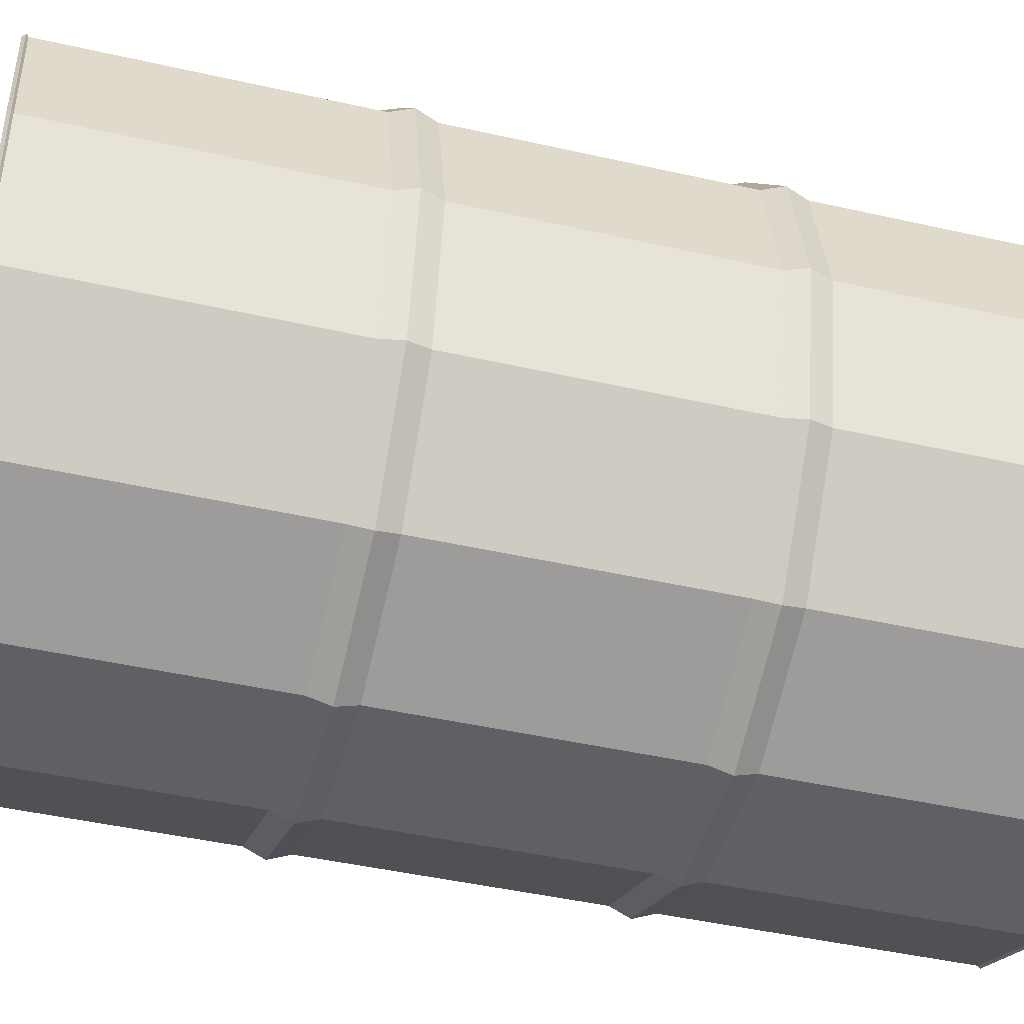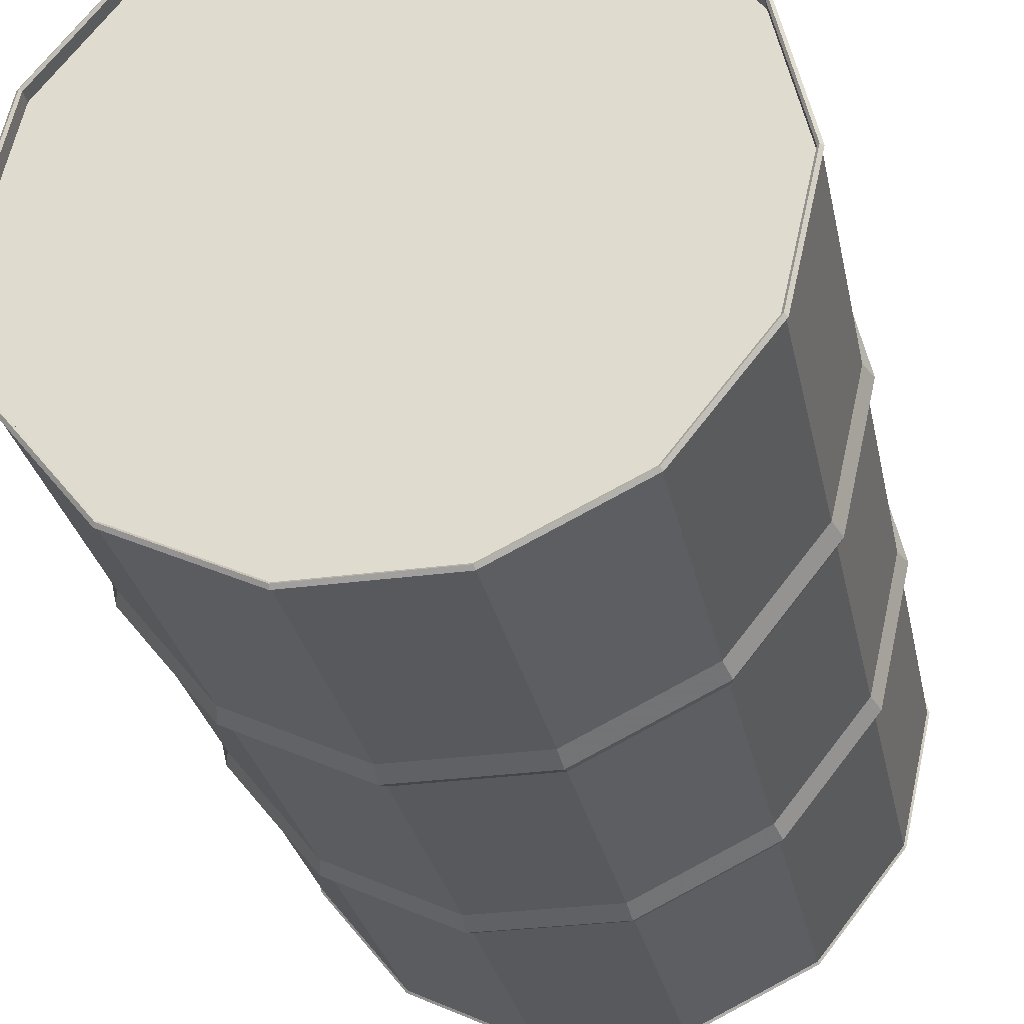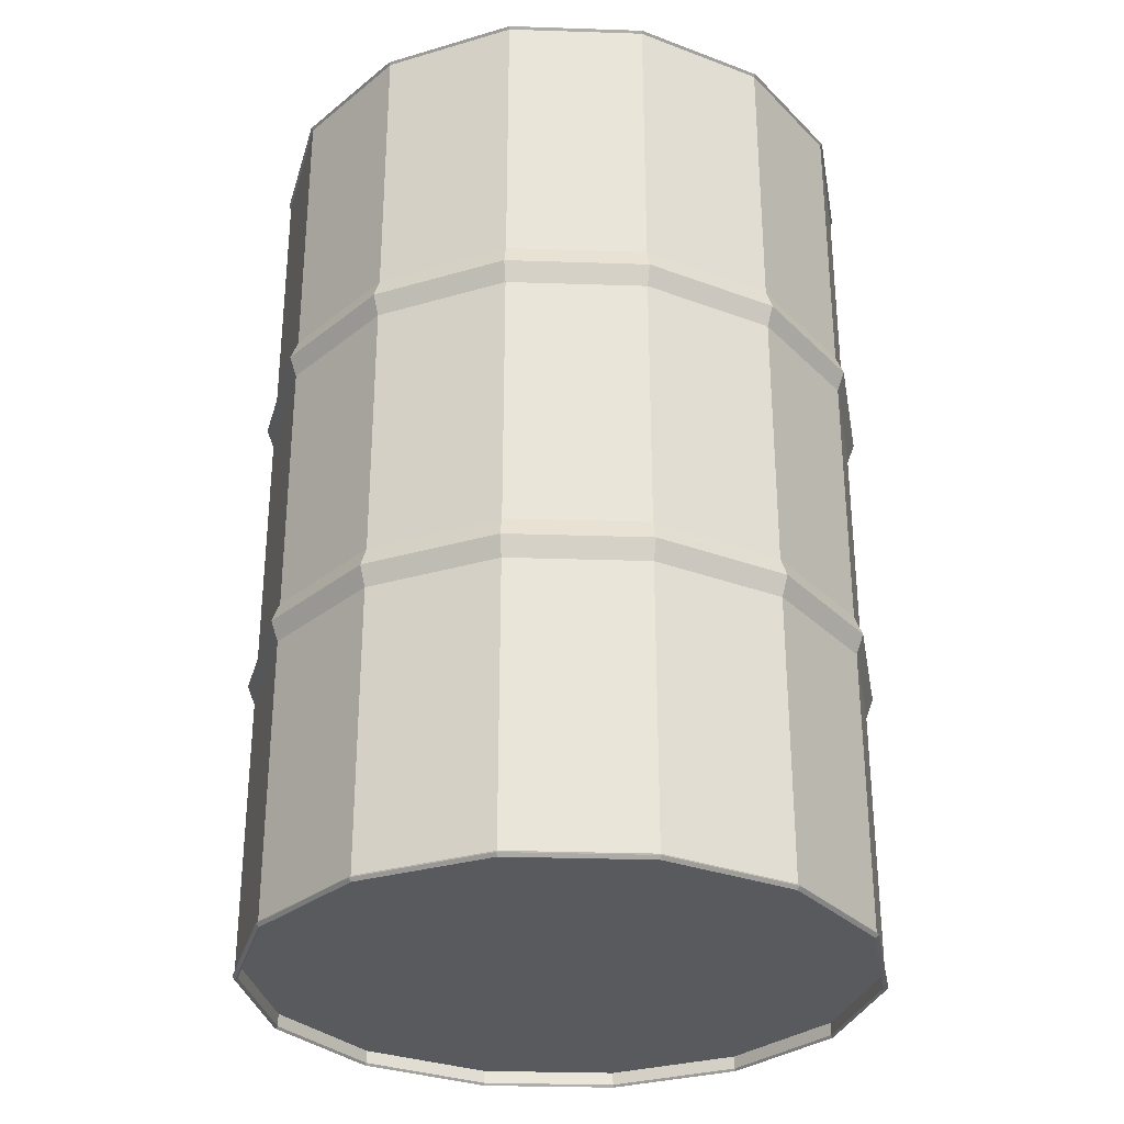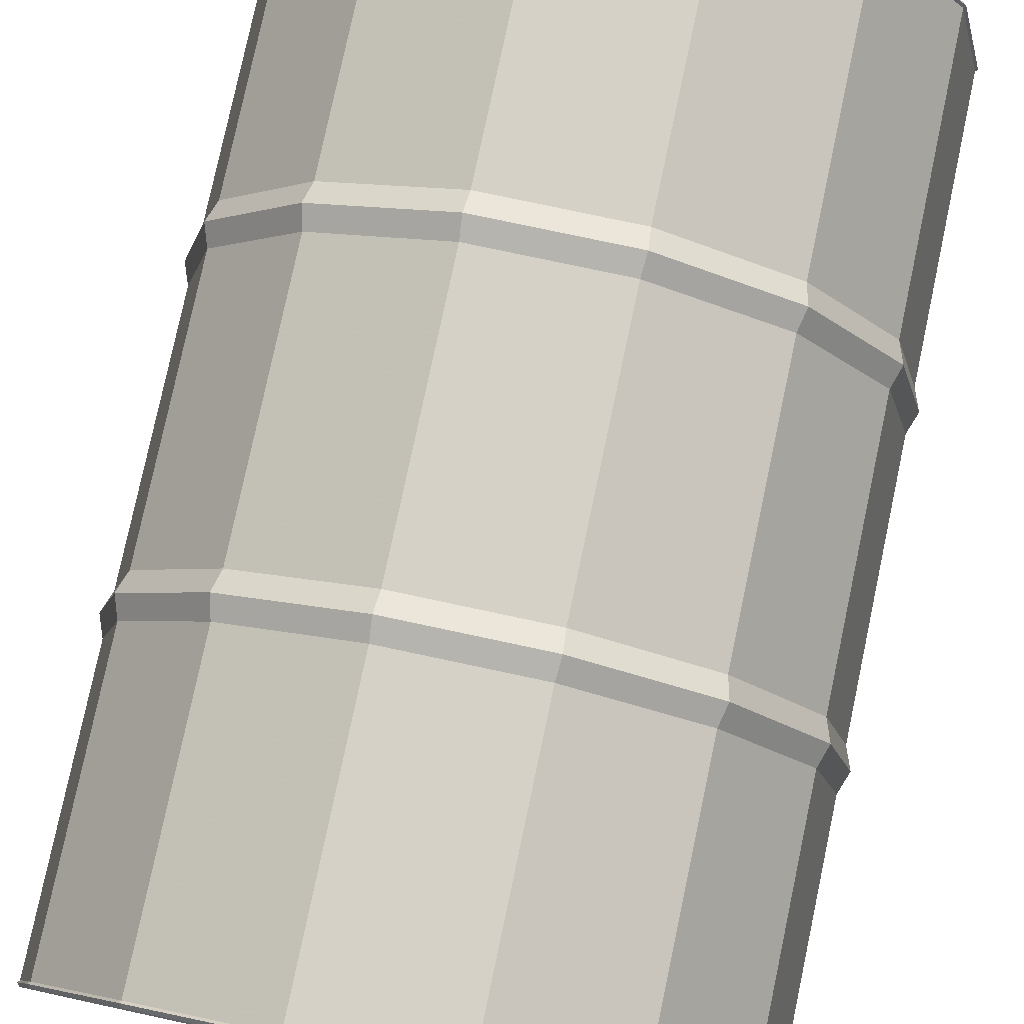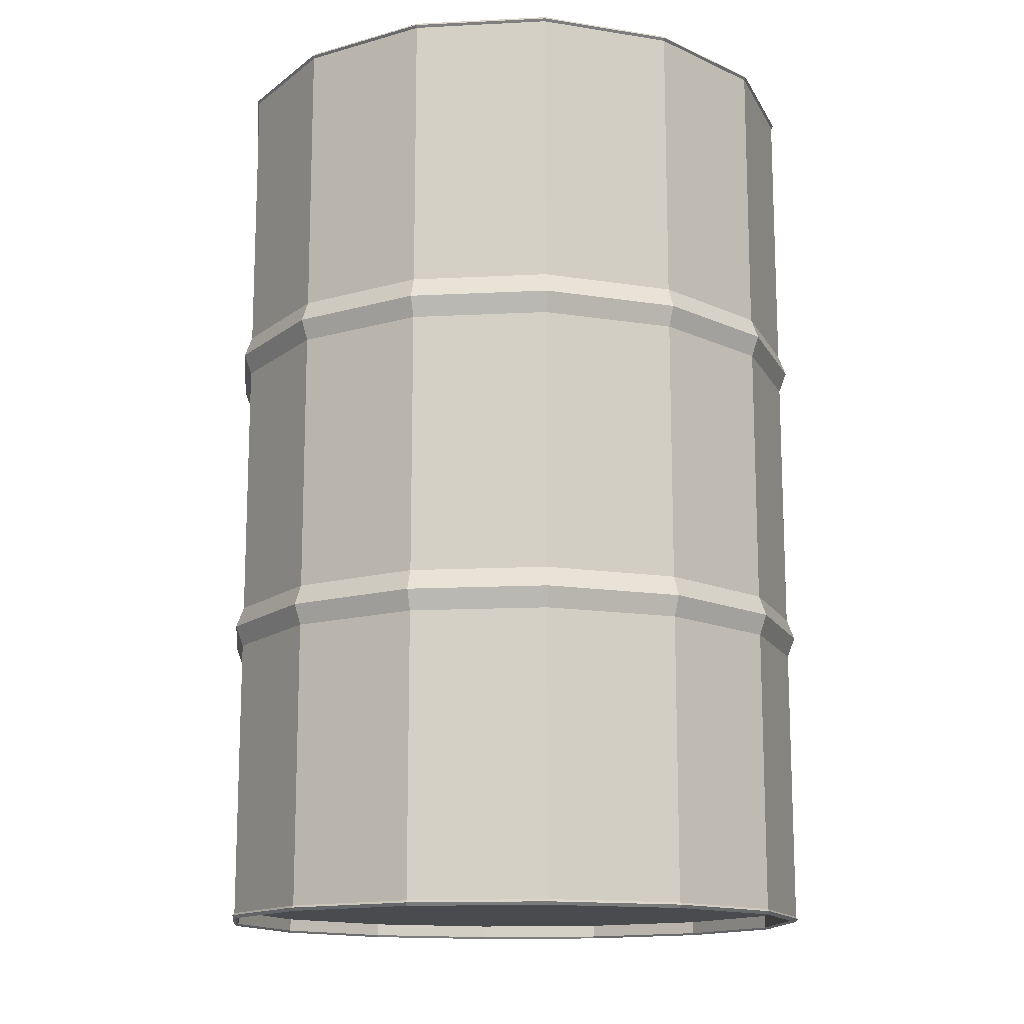
<metadata>
{"format":"obj","ext":"obj","renderer":"f3d","projection":"perspective","resolution":1024,"background":"white","views":[{"elev":-44.8,"azim":-104.8,"up":"+Z"},{"elev":-29.1,"azim":11.4,"up":"+Z"},{"elev":-30.6,"azim":177.3,"up":"+Y"},{"elev":78.8,"azim":-168.0,"up":"+Z"},{"elev":-14.2,"azim":32.1,"up":"+Y"}]}
</metadata>
<code>
o metal_barrel
v 27.03 58 -13.02
v 30 58 9e-06
v 30 32 5e-06
v 27.03 32 -13.02
v 18.7 58 -23.45
v 18.7 32 -23.45
v 6.676 58 -29.25
v 6.676 32 -29.25
v -6.676 58 -29.25
v -6.676 32 -29.25
v -18.7 58 -23.45
v -18.7 32 -23.45
v -27.03 58 -13.02
v -27.03 32 -13.02
v -30 58 9e-06
v -30 32 5e-06
v -27.03 58 13.02
v -27.03 32 13.02
v -18.7 58 23.45
v -18.7 32 23.45
v -6.676 58 29.25
v -6.676 32 29.25
v 6.676 58 29.25
v 6.676 32 29.25
v 18.7 58 23.45
v 18.7 32 23.45
v 27.03 58 13.02
v 27.03 32 13.02
v -26.75 1.25 12.88
v -29.69 1.25 0
v 29.69 1.25 0
v 26.75 1.25 12.88
v -29.69 88.75 1.4e-05
v -26.75 88.75 12.88
v 26.75 88.75 12.88
v 29.69 88.75 1.4e-05
v 27.03 89.7 -13.02
v 30 89.7 1.5e-05
v 30 62 1e-05
v 27.03 62 -13.02
v 30 0.3003 0
v 27.03 0.3003 -13.02
v 27.03 28 -13.02
v 30 28 5e-06
v 18.7 89.7 -23.45
v 18.7 62 -23.45
v 18.7 0.3003 -23.45
v 18.7 28 -23.45
v 6.676 89.7 -29.25
v 6.676 62 -29.25
v 6.676 0.3003 -29.25
v 6.676 28 -29.25
v -6.676 89.7 -29.25
v -6.676 62 -29.25
v -6.676 0.3003 -29.25
v -6.676 28 -29.25
v -18.7 89.7 -23.45
v -18.7 62 -23.45
v -18.7 0.3003 -23.45
v -18.7 28 -23.45
v -27.03 89.7 -13.02
v -27.03 62 -13.02
v -27.03 0.3003 -13.02
v -27.03 28 -13.02
v -30 89.7 1.5e-05
v -30 62 1e-05
v -30 0.3003 0
v -30 28 5e-06
v -27.03 89.7 13.02
v -27.03 62 13.02
v -27.03 0.3003 13.02
v -27.03 28 13.02
v -18.7 89.7 23.45
v -18.7 62 23.45
v -18.7 0.3003 23.45
v -18.7 28 23.45
v -6.676 89.7 29.25
v -6.676 62 29.25
v -6.676 0.3003 29.25
v -6.676 28 29.25
v 6.676 89.7 29.25
v 6.676 62 29.25
v 6.676 0.3003 29.25
v 6.676 28 29.25
v 18.7 89.7 23.45
v 18.7 62 23.45
v 18.7 0.3003 23.45
v 18.7 28 23.45
v 27.03 89.7 13.02
v 27.03 62 13.02
v 27.03 0.3003 13.02
v 27.03 28 13.02
v 30.75 60 1e-05
v 27.7 60 -13.34
v 30.75 30 5e-06
v 27.7 30 -13.34
v 19.17 60 -24.04
v 19.17 30 -24.04
v 6.843 60 -29.98
v 6.843 30 -29.98
v -6.843 60 -29.98
v -6.843 30 -29.98
v -19.17 60 -24.04
v -19.17 30 -24.04
v -27.7 60 -13.34
v -27.7 30 -13.34
v -30.75 60 1e-05
v -30.75 30 5e-06
v -27.7 60 13.34
v -27.7 30 13.34
v -19.17 60 24.04
v -19.17 30 24.04
v -6.843 60 29.98
v -6.843 30 29.98
v 6.843 60 29.98
v 6.843 30 29.98
v 19.17 60 24.04
v 19.17 30 24.04
v 27.7 60 13.34
v 27.7 30 13.34
v 27.22 89.92 -13.11
v 26.94 90.22 -12.97
v 29.9 90.22 1.5e-05
v 30.21 89.92 1.5e-05
v 18.84 89.92 -23.62
v 18.64 90.22 -23.38
v 6.722 89.92 -29.45
v 6.654 90.22 -29.15
v -6.722 89.92 -29.45
v -6.654 90.22 -29.15
v -18.84 89.92 -23.62
v -18.64 90.22 -23.38
v -27.22 89.92 -13.11
v -26.94 90.22 -12.97
v -30.21 89.92 1.5e-05
v -29.9 90.22 1.5e-05
v -27.22 89.92 13.11
v -26.94 90.22 12.97
v -18.84 89.92 23.62
v -18.64 90.22 23.38
v -6.722 89.92 29.45
v -6.654 90.22 29.15
v 6.722 89.92 29.45
v 6.654 90.22 29.15
v 18.84 89.92 23.62
v 18.64 90.22 23.38
v 27.22 89.92 13.11
v 26.94 90.22 12.97
v 26.75 90 -12.88
v 29.69 90 1.5e-05
v 26.75 90 12.88
v 18.51 90 23.21
v 6.607 90 28.95
v -6.607 90 28.95
v -18.51 90 23.21
v -26.75 90 12.88
v -29.69 90 1.5e-05
v -26.75 90 -12.88
v -18.51 90 -23.21
v -6.607 90 -28.95
v 6.607 90 -28.95
v 18.51 90 -23.21
v 30.21 0.0855 0
v 29.9 -0.2145 -0
v 26.94 -0.2145 -12.97
v 27.22 0.0855 -13.11
v 18.64 -0.2145 -23.38
v 18.84 0.0855 -23.62
v 6.654 -0.2145 -29.15
v 6.722 0.0855 -29.45
v -6.654 -0.2145 -29.15
v -6.722 0.0855 -29.45
v -18.64 -0.2145 -23.38
v -18.84 0.0855 -23.62
v -26.94 -0.2145 -12.97
v -27.22 0.0855 -13.11
v -29.9 -0.2145 -0
v -30.21 0.0855 0
v -26.94 -0.2145 12.97
v -27.22 0.0855 13.11
v -18.64 -0.2145 23.38
v -18.84 0.0855 23.62
v -6.654 -0.2145 29.15
v -6.722 0.0855 29.45
v 6.654 -0.2145 29.15
v 6.722 0.0855 29.45
v 18.64 -0.2145 23.38
v 18.84 0.0855 23.62
v 26.94 -0.2145 12.97
v 27.22 0.0855 13.11
v 29.69 0.0003 0
v 26.75 0.000302 -12.88
v 18.51 0.000304 -23.21
v 6.607 0.000305 -28.95
v -6.607 0.000305 -28.95
v -18.51 0.000304 -23.21
v -26.75 0.000302 -12.88
v -29.69 0.0003 0
v -26.75 0.000298 12.88
v -18.51 0.000296 23.21
v -6.607 0.000295 28.95
v 6.607 0.000295 28.95
v 18.51 0.000296 23.21
v 26.75 0.000298 12.88
v 26.75 1.25 -12.88
v 18.51 1.25 23.21
v 6.607 1.25 28.95
v -6.607 1.25 28.95
v -18.51 1.25 23.21
v -26.75 1.25 -12.88
v -18.51 1.25 -23.21
v -6.607 1.25 -28.95
v 6.607 1.25 -28.95
v 18.51 1.25 -23.21
v 26.75 88.75 -12.88
v 18.51 88.75 -23.21
v 6.607 88.75 -28.95
v -6.607 88.75 -28.95
v -18.51 88.75 -23.21
v -26.75 88.75 -12.88
v -18.51 88.75 23.21
v -6.607 88.75 28.95
v 6.607 88.75 28.95
v 18.51 88.75 23.21
v -18.32 88.75 -4.047
v -21.68 88.75 -4.047
v -21.34 89.75 -3.234
v -18.66 89.75 -3.234
v -24.05 88.75 -1.676
v -23.23 89.75 -1.339
v -24.05 88.75 1.676
v -23.23 89.75 1.339
v -21.68 88.75 4.047
v -21.34 89.75 3.234
v -18.32 88.75 4.047
v -18.66 89.75 3.234
v -15.95 88.75 1.676
v -16.77 89.75 1.339
v -15.95 88.75 -1.676
v -16.77 89.75 -1.339
v 20.84 88.75 -2.017
v 19.16 88.75 -2.017
v 19.33 89.25 -1.612
v 20.67 89.25 -1.612
v 17.98 88.75 -0.8355
v 18.39 89.25 -0.6676
v 17.98 88.75 0.8355
v 18.39 89.25 0.6676
v 19.16 88.75 2.017
v 19.33 89.25 1.612
v 20.84 88.75 2.017
v 20.67 89.25 1.612
v 22.02 88.75 0.8355
v 21.61 89.25 0.6676
v 22.02 88.75 -0.8355
v 21.61 89.25 -0.6676
f 1 2 4
f 5 1 6
f 7 5 8
f 9 7 10
f 11 9 12
f 13 11 14
f 15 13 16
f 17 15 18
f 19 17 20
f 21 19 22
f 23 21 24
f 25 23 26
f 27 25 28
f 2 27 3
f 29 30 32
f 33 34 36
f 37 38 40
f 41 42 44
f 45 37 46
f 42 47 43
f 49 45 50
f 47 51 48
f 53 49 54
f 51 55 52
f 57 53 58
f 55 59 56
f 61 57 62
f 59 63 60
f 65 61 66
f 63 67 64
f 69 65 70
f 67 71 68
f 73 69 74
f 71 75 72
f 77 73 78
f 75 79 76
f 81 77 82
f 79 83 80
f 85 81 86
f 83 87 84
f 89 85 90
f 87 91 88
f 38 89 39
f 91 41 92
f 1 94 2
f 3 95 4
f 94 1 97
f 4 96 98
f 97 5 99
f 6 98 100
f 99 7 101
f 8 100 10
f 101 9 11
f 10 102 12
f 103 11 13
f 12 104 14
f 105 13 107
f 14 106 16
f 107 15 109
f 16 108 18
f 109 17 111
f 18 110 112
f 111 19 113
f 20 112 114
f 113 21 115
f 22 114 24
f 115 23 25
f 24 116 26
f 117 25 27
f 26 118 28
f 119 27 93
f 28 120 3
f 94 40 93
f 95 44 96
f 97 46 40
f 96 43 98
f 99 50 46
f 98 48 100
f 101 54 99
f 100 52 102
f 103 58 101
f 102 56 60
f 105 62 103
f 104 60 64
f 107 66 105
f 106 64 108
f 109 70 107
f 108 68 110
f 111 74 70
f 110 72 112
f 113 78 74
f 112 76 114
f 115 82 113
f 114 80 116
f 117 86 115
f 116 84 88
f 119 90 117
f 118 88 92
f 93 39 119
f 120 92 95
f 121 122 124
f 125 126 121
f 127 128 126
f 129 130 127
f 131 132 129
f 133 134 131
f 135 136 133
f 137 138 135
f 139 140 137
f 141 142 140
f 143 144 141
f 145 146 143
f 147 148 146
f 124 123 148
f 38 37 121
f 37 45 125
f 45 49 127
f 49 53 127
f 53 57 129
f 57 61 131
f 61 65 133
f 65 69 137
f 69 73 139
f 73 77 141
f 77 81 141
f 81 85 143
f 85 89 145
f 89 38 147
f 149 150 122
f 150 151 148
f 151 152 148
f 152 153 146
f 153 154 144
f 154 155 140
f 155 156 138
f 156 157 138
f 157 158 134
f 158 159 134
f 159 160 132
f 160 161 130
f 161 162 126
f 162 149 122
f 163 164 166
f 166 165 168
f 168 167 170
f 170 169 172
f 172 171 173
f 174 173 175
f 176 175 178
f 178 177 179
f 180 179 181
f 182 181 184
f 184 183 186
f 186 185 187
f 188 187 190
f 190 189 163
f 42 41 166
f 41 91 190
f 91 87 188
f 87 83 186
f 83 79 186
f 79 75 184
f 75 71 182
f 71 67 180
f 67 63 176
f 63 59 174
f 59 55 172
f 55 51 172
f 51 47 170
f 47 42 168
f 191 192 165
f 192 193 165
f 193 194 167
f 194 195 169
f 195 196 173
f 196 197 175
f 197 198 175
f 198 199 179
f 199 200 179
f 200 201 181
f 201 202 183
f 202 203 187
f 203 204 189
f 204 191 189
f 192 191 205
f 191 204 31
f 204 203 32
f 203 202 206
f 202 201 207
f 201 200 208
f 200 199 209
f 199 198 29
f 198 197 30
f 197 196 210
f 196 195 211
f 195 194 212
f 194 193 213
f 193 192 214
f 150 149 36
f 149 162 215
f 162 161 216
f 161 160 217
f 160 159 218
f 159 158 219
f 158 157 220
f 157 156 33
f 156 155 34
f 155 154 221
f 154 153 222
f 153 152 223
f 152 151 224
f 151 150 35
f 212 213 211
f 217 218 216
f 211 214 210
f 216 219 215
f 210 205 30
f 215 220 36
f 206 209 32
f 221 224 34
f 207 208 206
f 222 223 221
f 225 226 228
f 226 229 227
f 229 231 230
f 231 233 232
f 233 235 234
f 235 237 236
f 237 239 238
f 239 225 240
f 227 230 228
f 241 242 244
f 242 245 243
f 245 247 246
f 247 249 248
f 249 251 250
f 251 253 252
f 253 255 254
f 255 241 256
f 243 246 244
f 234 236 232
f 232 238 230
f 248 254 246
f 250 252 248
f 2 3 4
f 1 4 6
f 5 6 8
f 7 8 10
f 9 10 12
f 11 12 14
f 13 14 16
f 15 16 18
f 17 18 20
f 19 20 22
f 21 22 24
f 23 24 26
f 25 26 28
f 27 28 3
f 30 31 32
f 34 35 36
f 38 39 40
f 42 43 44
f 37 40 46
f 47 48 43
f 45 46 50
f 51 52 48
f 49 50 54
f 55 56 52
f 53 54 58
f 59 60 56
f 57 58 62
f 63 64 60
f 61 62 66
f 67 68 64
f 65 66 70
f 71 72 68
f 69 70 74
f 75 76 72
f 73 74 78
f 79 80 76
f 77 78 82
f 83 84 80
f 81 82 86
f 87 88 84
f 85 86 90
f 91 92 88
f 89 90 39
f 41 44 92
f 94 93 2
f 95 96 4
f 1 5 97
f 6 4 98
f 5 7 99
f 8 6 100
f 7 9 101
f 100 102 10
f 103 101 11
f 102 104 12
f 105 103 13
f 104 106 14
f 13 15 107
f 106 108 16
f 15 17 109
f 108 110 18
f 17 19 111
f 20 18 112
f 19 21 113
f 22 20 114
f 21 23 115
f 114 116 24
f 117 115 25
f 116 118 26
f 119 117 27
f 118 120 28
f 27 2 93
f 120 95 3
f 40 39 93
f 44 43 96
f 94 97 40
f 43 48 98
f 97 99 46
f 48 52 100
f 54 50 99
f 52 56 102
f 58 54 101
f 104 102 60
f 62 58 103
f 106 104 64
f 66 62 105
f 64 68 108
f 70 66 107
f 68 72 110
f 109 111 70
f 72 76 112
f 111 113 74
f 76 80 114
f 82 78 113
f 80 84 116
f 86 82 115
f 118 116 88
f 90 86 117
f 120 118 92
f 39 90 119
f 92 44 95
f 122 123 124
f 126 122 121
f 125 127 126
f 130 128 127
f 132 130 129
f 134 132 131
f 136 134 133
f 138 136 135
f 140 138 137
f 139 141 140
f 144 142 141
f 146 144 143
f 145 147 146
f 147 124 148
f 124 38 121
f 121 37 125
f 125 45 127
f 53 129 127
f 57 131 129
f 61 133 131
f 65 135 133
f 135 65 137
f 137 69 139
f 139 73 141
f 81 143 141
f 85 145 143
f 89 147 145
f 38 124 147
f 150 123 122
f 123 150 148
f 152 146 148
f 153 144 146
f 154 142 144
f 142 154 140
f 140 155 138
f 157 136 138
f 136 157 134
f 159 132 134
f 160 130 132
f 161 128 130
f 128 161 126
f 126 162 122
f 164 165 166
f 165 167 168
f 167 169 170
f 169 171 172
f 174 172 173
f 176 174 175
f 175 177 178
f 180 178 179
f 182 180 181
f 181 183 184
f 183 185 186
f 188 186 187
f 187 189 190
f 189 164 163
f 41 163 166
f 163 41 190
f 190 91 188
f 188 87 186
f 79 184 186
f 75 182 184
f 71 180 182
f 67 178 180
f 178 67 176
f 176 63 174
f 174 59 172
f 51 170 172
f 47 168 170
f 42 166 168
f 164 191 165
f 193 167 165
f 194 169 167
f 195 171 169
f 171 195 173
f 173 196 175
f 198 177 175
f 177 198 179
f 200 181 179
f 201 183 181
f 202 185 183
f 185 202 187
f 187 203 189
f 191 164 189
f 191 31 205
f 204 32 31
f 203 206 32
f 202 207 206
f 201 208 207
f 200 209 208
f 199 29 209
f 198 30 29
f 197 210 30
f 196 211 210
f 195 212 211
f 194 213 212
f 193 214 213
f 192 205 214
f 149 215 36
f 162 216 215
f 161 217 216
f 160 218 217
f 159 219 218
f 158 220 219
f 157 33 220
f 156 34 33
f 155 221 34
f 154 222 221
f 153 223 222
f 152 224 223
f 151 35 224
f 150 36 35
f 213 214 211
f 218 219 216
f 214 205 210
f 219 220 215
f 205 31 30
f 220 33 36
f 209 29 32
f 224 35 34
f 208 209 206
f 223 224 221
f 226 227 228
f 229 230 227
f 231 232 230
f 233 234 232
f 235 236 234
f 237 238 236
f 239 240 238
f 225 228 240
f 230 240 228
f 242 243 244
f 245 246 243
f 247 248 246
f 249 250 248
f 251 252 250
f 253 254 252
f 255 256 254
f 241 244 256
f 246 256 244
f 236 238 232
f 238 240 230
f 254 256 246
f 252 254 248

</code>
